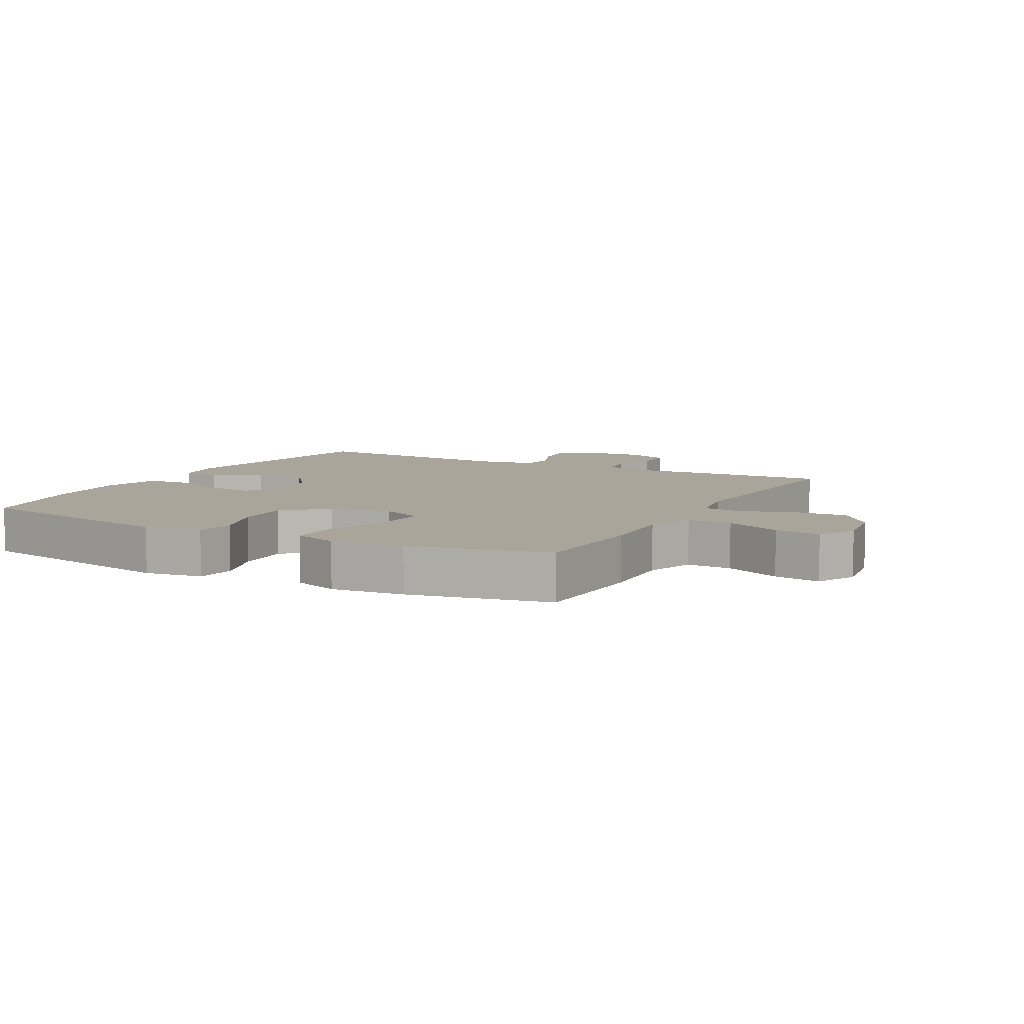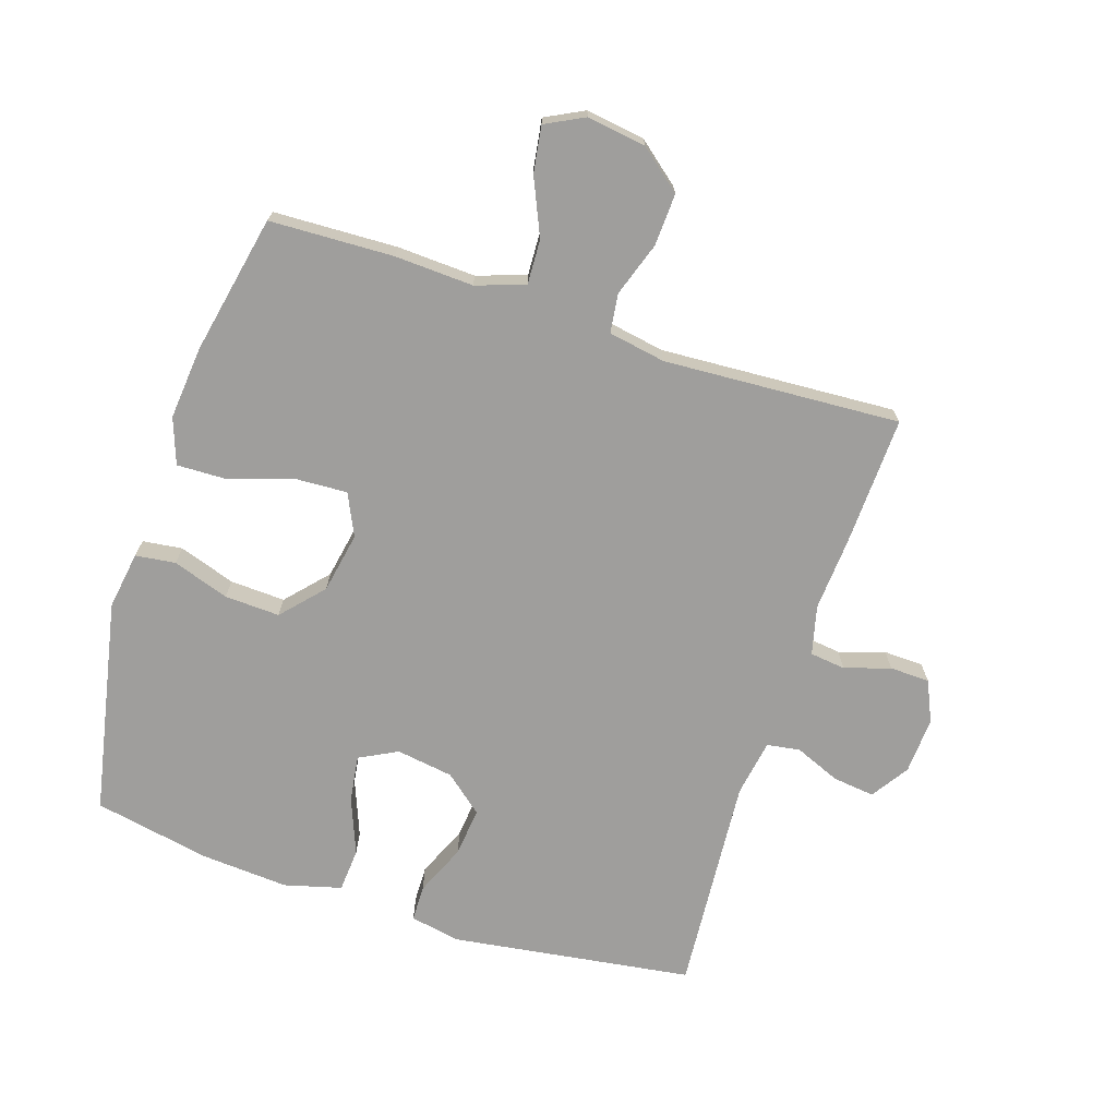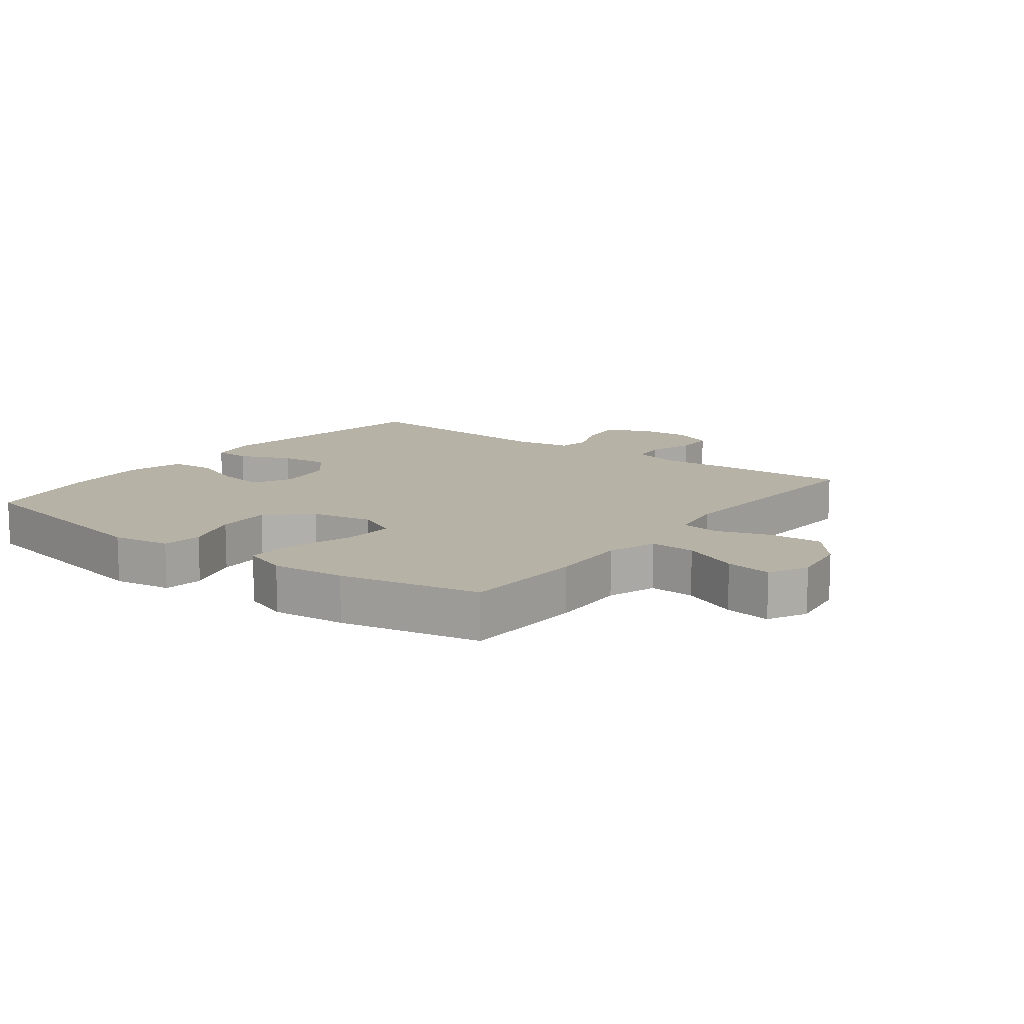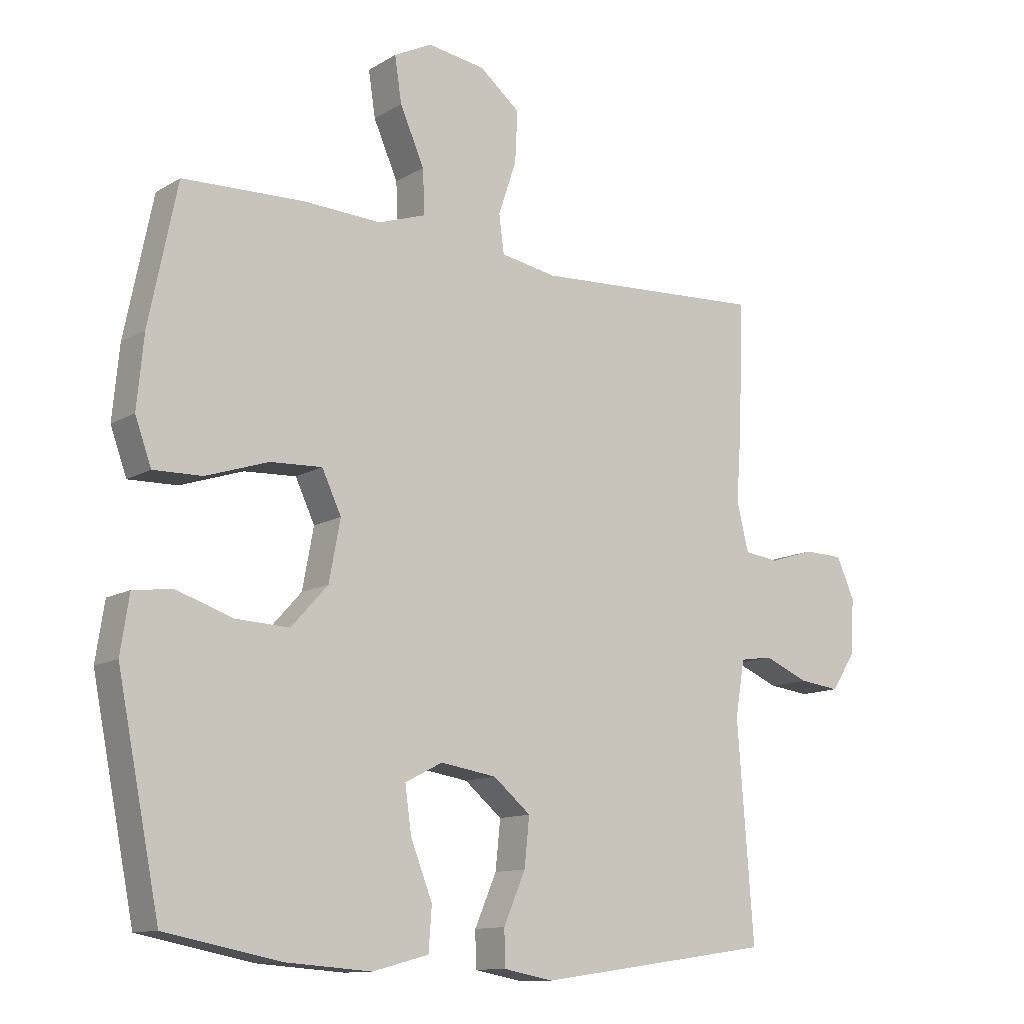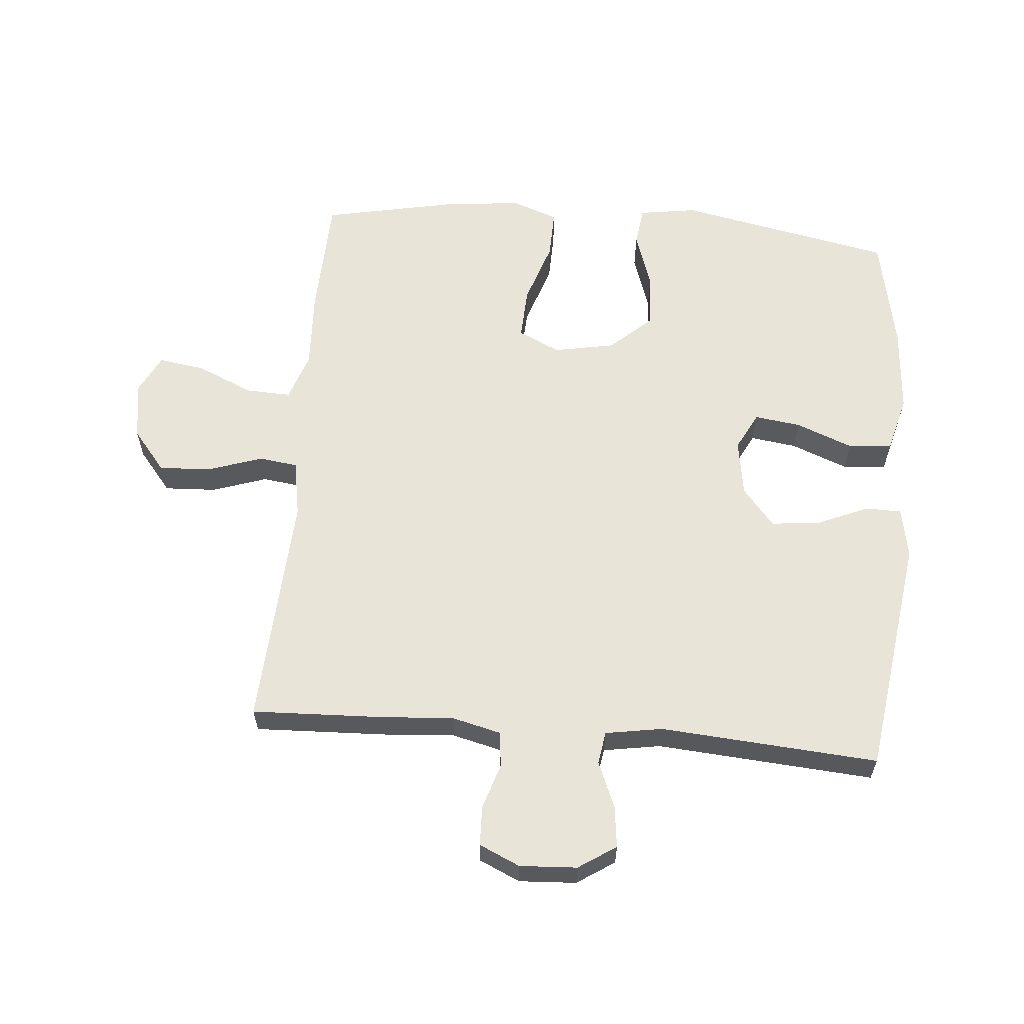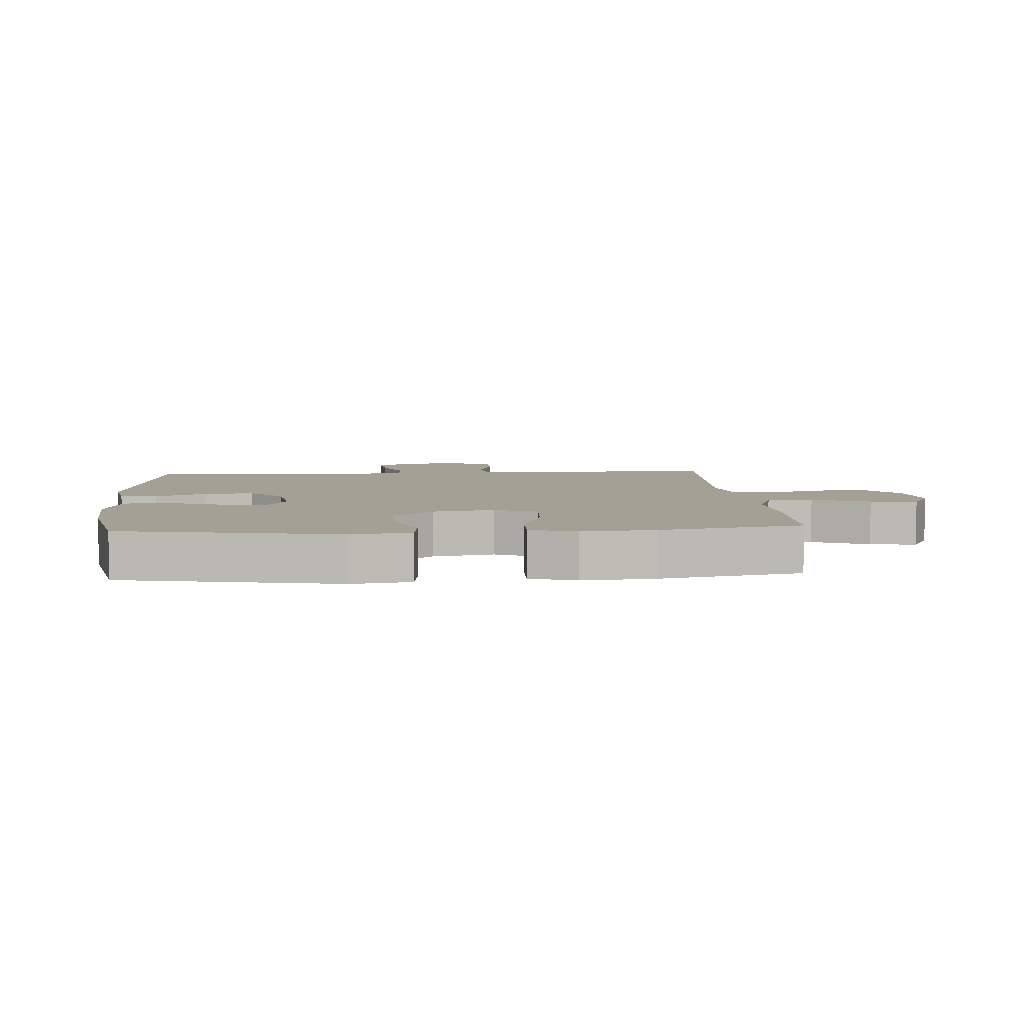
<metadata>
{"format":"obj","ext":"obj","renderer":"f3d","projection":"perspective","resolution":1024,"background":"white","views":[{"elev":7.6,"azim":-61.6,"up":"+Y"},{"elev":-71.0,"azim":-18.0,"up":"+Y"},{"elev":12.2,"azim":-52.9,"up":"+Y"},{"elev":-12.0,"azim":-36.0,"up":"+Z"},{"elev":60.6,"azim":94.9,"up":"+Y"},{"elev":5.7,"azim":-94.4,"up":"+Y"}]}
</metadata>
<code>
v 0.5 0.07 -0.5
v 0.12 0.07 -0.554
v 0.04 0.07 -0.539
v 0.039 0.07 -0.482
v 0.074 0.07 -0.401
v 0.082 0.07 -0.324
v 0.022 0.07 -0.274
v -0.068 0.07 -0.26
v -0.128 0.07 -0.291
v -0.118 0.07 -0.364
v -0.083 0.07 -0.453
v -0.088 0.07 -0.522
v -0.178 0.07 -0.546
v -0.316 0.07 -0.536
v -0.5 0.07 -0.5
v -0.568 0.07 -0.16
v -0.554 0.07 -0.069
v -0.491 0.07 -0.061
v -0.402 0.07 -0.091
v -0.315 0.07 -0.095
v -0.256 0.07 -0.03
v -0.238 0.07 0.066
v -0.269 0.07 0.132
v -0.352 0.07 0.128
v -0.452 0.07 0.095
v -0.53 0.07 0.093
v -0.556 0.07 0.165
v -0.545 0.07 0.28
v -0.5 0.07 0.5
v -0.305 0.07 0.507
v -0.181 0.07 0.501
v -0.104 0.07 0.527
v -0.107 0.07 0.598
v -0.146 0.07 0.687
v -0.157 0.07 0.76
v -0.096 0.07 0.791
v -0.003 0.07 0.777
v 0.062 0.07 0.724
v 0.058 0.07 0.642
v 0.029 0.07 0.556
v 0.037 0.07 0.495
v 0.127 0.07 0.479
v 0.5 0.07 0.5
v 0.492 0.07 0.293
v 0.484 0.07 0.179
v 0.503 0.07 0.102
v 0.559 0.07 0.095
v 0.631 0.07 0.118
v 0.694 0.07 0.116
v 0.723 0.07 0.052
v 0.718 0.07 -0.038
v 0.679 0.07 -0.097
v 0.613 0.07 -0.089
v 0.541 0.07 -0.059
v 0.489 0.07 -0.067
v 0.474 0.07 -0.157
v 0.5 0 -0.5
v 0.12 0 -0.554
v 0.04 0 -0.539
v 0.039 0 -0.482
v 0.074 0 -0.401
v 0.082 0 -0.324
v 0.022 0 -0.274
v -0.068 0 -0.26
v -0.128 0 -0.291
v -0.118 0 -0.364
v -0.083 0 -0.453
v -0.088 0 -0.522
v -0.178 0 -0.546
v -0.316 0 -0.536
v -0.5 0 -0.5
v -0.568 0 -0.16
v -0.554 0 -0.069
v -0.491 0 -0.061
v -0.402 0 -0.091
v -0.315 0 -0.095
v -0.256 0 -0.03
v -0.238 0 0.066
v -0.269 0 0.132
v -0.352 0 0.128
v -0.452 0 0.095
v -0.53 0 0.093
v -0.556 0 0.165
v -0.545 0 0.28
v -0.5 0 0.5
v -0.305 0 0.507
v -0.181 0 0.501
v -0.104 0 0.527
v -0.107 0 0.598
v -0.146 0 0.687
v -0.157 0 0.76
v -0.096 0 0.791
v -0.003 0 0.777
v 0.062 0 0.724
v 0.058 0 0.642
v 0.029 0 0.556
v 0.037 0 0.495
v 0.127 0 0.479
v 0.5 0 0.5
v 0.492 0 0.293
v 0.484 0 0.179
v 0.503 0 0.102
v 0.559 0 0.095
v 0.631 0 0.118
v 0.694 0 0.116
v 0.723 0 0.052
v 0.718 0 -0.038
v 0.679 0 -0.097
v 0.613 0 -0.089
v 0.541 0 -0.059
v 0.489 0 -0.067
v 0.474 0 -0.157
f 52 53 54
f 51 52 54
f 50 51 54
f 49 50 54
f 48 49 54
f 47 48 54
f 46 47 54 55
f 45 46 55 56
f 42 43 44 45
f 41 42 45 56
f 38 39 40
f 37 38 40
f 36 37 40
f 35 36 40
f 34 35 40
f 33 34 40
f 32 33 40 41
f 41 56 1
f 32 41 1
f 31 32 1
f 29 30 31
f 28 29 31
f 27 28 31
f 26 27 31
f 25 26 31
f 24 25 31
f 17 18 19
f 16 17 19
f 15 16 19
f 14 15 19
f 13 14 19
f 12 13 19
f 11 12 19
f 10 11 19
f 9 10 19 20
f 8 9 20 21
f 3 4 5
f 2 3 5
f 1 2 5
f 1 5 6
f 31 1 6 7
f 23 24 31
f 31 7 8
f 23 31 8
f 22 23 8
f 8 21 22
f 110 109 108
f 110 108 107
f 110 107 106
f 110 106 105
f 110 105 104
f 110 104 103
f 111 110 103 102
f 112 111 102 101
f 101 100 99 98
f 112 101 98 97
f 96 95 94
f 96 94 93
f 96 93 92
f 96 92 91
f 96 91 90
f 96 90 89
f 97 96 89 88
f 57 112 97
f 57 97 88
f 57 88 87
f 87 86 85
f 87 85 84
f 87 84 83
f 87 83 82
f 87 82 81
f 87 81 80
f 75 74 73
f 75 73 72
f 75 72 71
f 75 71 70
f 75 70 69
f 75 69 68
f 75 68 67
f 75 67 66
f 76 75 66 65
f 77 76 65 64
f 61 60 59
f 61 59 58
f 61 58 57
f 62 61 57
f 63 62 57 87
f 87 80 79
f 64 63 87
f 64 87 79
f 64 79 78
f 78 77 64
f 1 57 58 2
f 2 58 59 3
f 3 59 60 4
f 4 60 61 5
f 5 61 62 6
f 6 62 63 7
f 7 63 64 8
f 8 64 65 9
f 9 65 66 10
f 10 66 67 11
f 11 67 68 12
f 12 68 69 13
f 13 69 70 14
f 14 70 71 15
f 15 71 72 16
f 16 72 73 17
f 17 73 74 18
f 18 74 75 19
f 19 75 76 20
f 20 76 77 21
f 21 77 78 22
f 22 78 79 23
f 23 79 80 24
f 24 80 81 25
f 25 81 82 26
f 26 82 83 27
f 27 83 84 28
f 28 84 85 29
f 29 85 86 30
f 30 86 87 31
f 31 87 88 32
f 32 88 89 33
f 33 89 90 34
f 34 90 91 35
f 35 91 92 36
f 36 92 93 37
f 37 93 94 38
f 38 94 95 39
f 39 95 96 40
f 40 96 97 41
f 41 97 98 42
f 42 98 99 43
f 43 99 100 44
f 44 100 101 45
f 45 101 102 46
f 46 102 103 47
f 47 103 104 48
f 48 104 105 49
f 49 105 106 50
f 50 106 107 51
f 51 107 108 52
f 52 108 109 53
f 53 109 110 54
f 54 110 111 55
f 55 111 112 56
f 56 112 57 1

</code>
